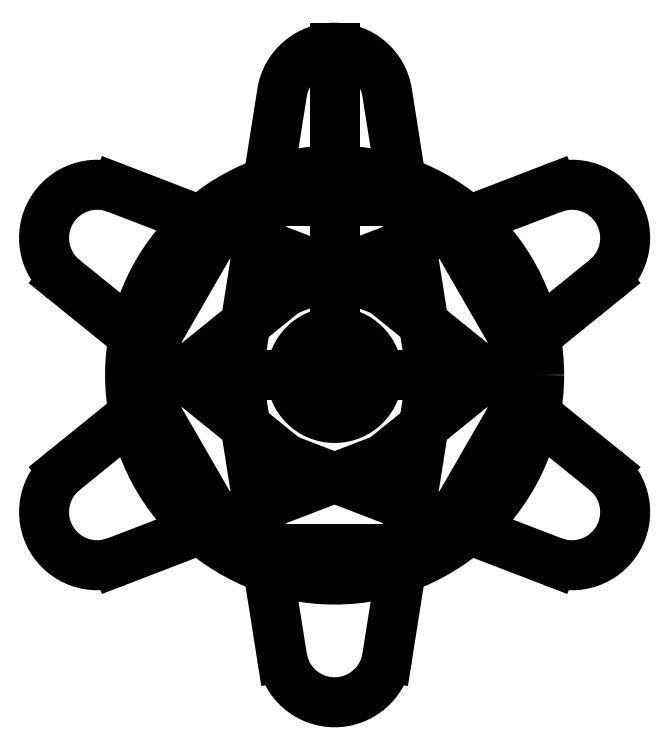
<metadata>
{"format":"dxf","ext":"dxf","renderer":"ezdxf+matplotlib","layout":"modelspace","background":"white","min_lineweight":24,"dpi":150}
</metadata>
<code>
0
SECTION
2
ENTITIES
0
LINE
8
0
10
0
20
0
30
0
11
0
21
16
31
0
0
LWPOLYLINE
8
0
90
4
70
1
43
0
10
-4.75
20
2.327e-15
10
4.75
20
-2.22e-15
10
2.568
20
13.81
42
0.8544
10
-2.568
20
13.81
0
LINE
8
0
10
2.375
20
4.114
30
0
11
-10.67
21
9.127
31
0
0
ARC
8
0
10
-11.6
20
6.7
30
0
40
2.6
210
0
220
-0
230
1
50
68.98
51
231
0
LINE
8
0
10
-2.375
20
-4.114
30
0
11
-13.24
21
4.679
31
0
0
LINE
8
0
10
-2.375
20
4.114
30
0
11
-13.24
21
-4.679
31
0
0
ARC
8
0
10
-11.6
20
-6.7
30
0
40
2.6
210
0
220
0
230
1
50
129
51
291
0
LINE
8
0
10
2.375
20
-4.114
30
0
11
-10.67
21
-9.127
31
0
0
LINE
8
0
10
-4.75
20
2.909e-15
30
0
11
-2.568
21
-13.81
31
0
0
ARC
8
0
10
-1.641e-15
20
-13.4
30
0
40
2.6
210
0
220
0
230
1
50
189
51
351
0
LINE
8
0
10
4.75
20
-2.909e-15
30
0
11
2.568
21
-13.81
31
0
0
LINE
8
0
10
-2.375
20
-4.114
30
0
11
10.67
21
-9.127
31
0
0
ARC
8
0
10
11.6
20
-6.7
30
0
40
2.6
210
0
220
0
230
1
50
-111
51
51.02
0
LINE
8
0
10
2.375
20
4.114
30
0
11
13.24
21
-4.679
31
0
0
LINE
8
0
10
2.375
20
-4.114
30
0
11
13.24
21
4.679
31
0
0
ARC
8
0
10
11.6
20
6.7
30
0
40
2.6
210
-0
220
0
230
1
50
-51.02
51
111
0
LINE
8
0
10
-2.375
20
4.114
30
0
11
10.67
21
9.127
31
0
0
CIRCLE
8
0
10
0
20
0
30
0
40
2.1
210
0
220
0
230
1
0
CIRCLE
8
0
10
0
20
0
30
0
40
10
210
0
220
0
230
1
0
LINE
8
0
10
-3.407
20
8.5
30
0
11
3.407
21
8.5
31
0
0
LINE
8
0
10
-9.065
20
1.3
30
0
11
-5.658
21
7.2
31
0
0
LINE
8
0
10
-5.658
20
-7.2
30
0
11
-9.065
21
-1.3
31
0
0
LINE
8
0
10
3.407
20
-8.5
30
0
11
-3.407
21
-8.5
31
0
0
LINE
8
0
10
9.065
20
-1.3
30
0
11
5.658
21
-7.2
31
0
0
LINE
8
0
10
5.658
20
7.2
30
0
11
9.065
21
1.3
31
0
0
ENDSEC
0
EOF

</code>
